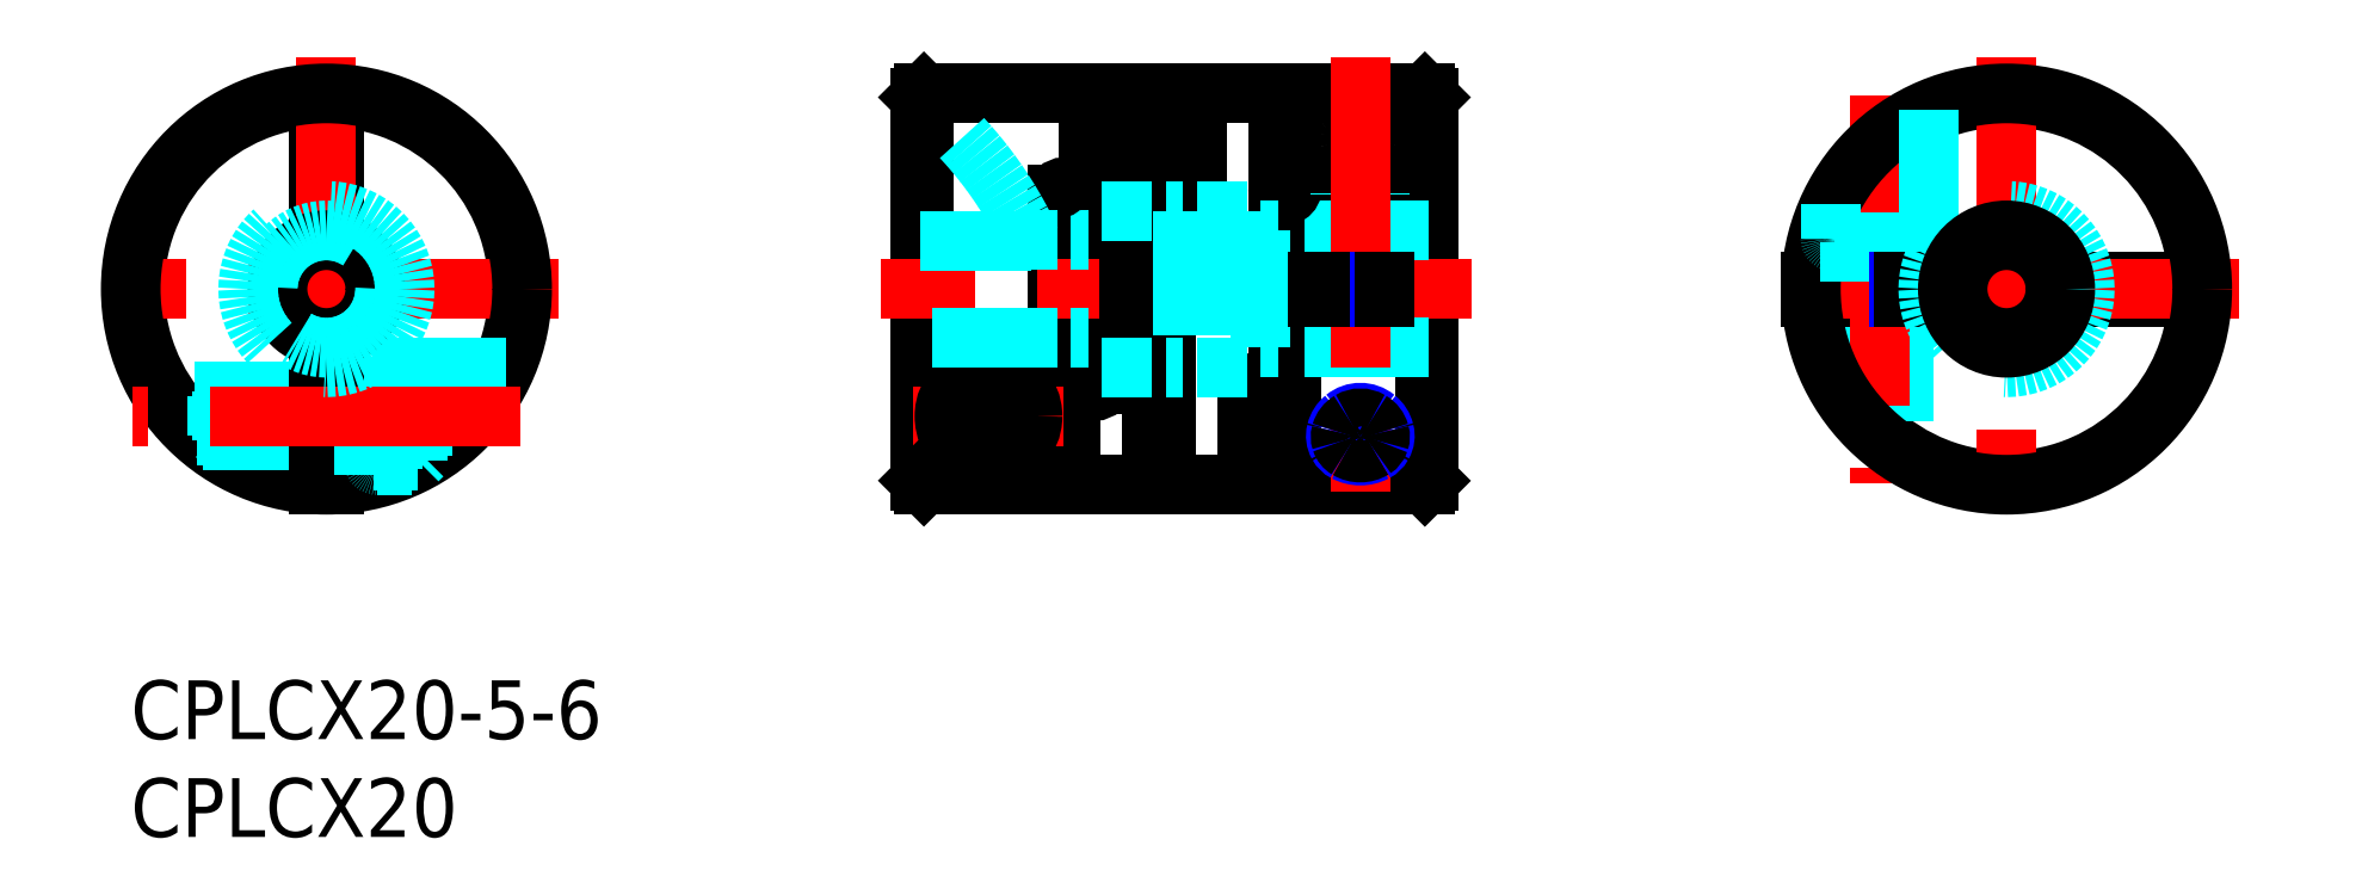
<metadata>
{"format":"dxf","ext":"dxf","renderer":"ezdxf+matplotlib","layout":"modelspace","background":"white","min_lineweight":24,"dpi":150}
</metadata>
<code>
0
SECTION
2
ENTITIES
0
INSERT
8
MSM_CONTINUOUS
2
*U14
10
0
20
0
30
0
0
INSERT
8
MSM_CONTINUOUS
2
*U15
10
0
20
0
30
0
0
LINE
8
MSM_CONTINUOUS
10
48.93
20
30
30
0
11
40.53
21
30
31
0
0
LINE
8
MSM_CONTINUOUS
10
53.78
20
30
30
0
11
49.63
21
30
31
0
0
LINE
8
MSM_CONTINUOUS
10
58.63
20
30
30
0
11
54.48
21
30
31
0
0
LINE
8
MSM_CONTINUOUS
10
66.13
20
30
30
0
11
59.33
21
30
31
0
0
LINE
8
MSM_CONTINUOUS
10
57.73
20
10
30
0
11
66.13
21
10
31
0
0
LINE
8
MSM_CONTINUOUS
10
52.88
20
10
30
0
11
57.03
21
10
31
0
0
LINE
8
MSM_CONTINUOUS
10
48.03
20
10
30
0
11
52.18
21
10
31
0
0
LINE
8
MSM_CONTINUOUS
10
40.53
20
30
30
0
11
40.33
21
29.8
31
0
0
LINE
8
MSM_CONTINUOUS
10
66.13
20
10
30
0
11
66.33
21
10.2
31
0
0
LINE
8
MSM_CONTINUOUS
10
66.33
20
29.8
30
0
11
66.13
21
30
31
0
0
LINE
8
MSM_CONTINUOUS
10
48.03
20
24.85
30
0
11
48.03
21
10
31
0
0
LINE
8
MSM_CONTINUOUS
10
47.33
20
10.01
30
0
11
47.33
21
24.85
31
0
0
LINE
8
MSM_CONTINUOUS
10
40.53
20
30
30
0
11
40.53
21
10.01
31
0
0
LINE
8
MSM_CONTINUOUS
10
59.33
20
30
30
0
11
59.33
21
10
31
0
0
LINE
8
MSM_CONTINUOUS
10
58.63
20
10
30
0
11
58.63
21
30
31
0
0
LINE
8
MSM_CONTINUOUS
10
66.33
20
19.6
30
0
11
59.33
21
19.6
31
0
0
LINE
8
MSM_CONTINUOUS
10
66.13
20
20.4
30
0
11
66.13
21
30
31
0
0
LINE
8
MSM_CONTINUOUS
10
66.13
20
10
30
0
11
66.13
21
19.6
31
0
0
LINE
8
MSM_CONTINUOUS
10
59.33
20
20.4
30
0
11
66.33
21
20.4
31
0
0
LINE
8
MSM_CONTINUOUS
10
57.03
20
10
30
0
11
57.03
21
14.85
31
0
0
LINE
8
MSM_CONTINUOUS
10
57.73
20
14.85
30
0
11
57.73
21
10
31
0
0
LINE
8
MSM_CONTINUOUS
10
53.78
20
25.15
30
0
11
53.78
21
30
31
0
0
LINE
8
MSM_CONTINUOUS
10
54.48
20
30
30
0
11
54.48
21
25.15
31
0
0
LINE
8
MSM_CONTINUOUS
10
52.18
20
10
30
0
11
52.18
21
30
31
0
0
LINE
8
MSM_CONTINUOUS
10
52.88
20
30
30
0
11
52.88
21
10
31
0
0
LINE
8
MSM_CONTINUOUS
10
49.63
20
30
30
0
11
49.63
21
15.15
31
0
0
LINE
8
MSM_CONTINUOUS
10
48.93
20
15.15
30
0
11
48.93
21
30
31
0
0
LINE
8
MSM_CONTINUOUS
10
40.33
20
29.8
30
0
11
40.33
21
10.21
31
0
0
LINE
8
MSM_CONTINUOUS
10
66.33
20
10.2
30
0
11
66.33
21
29.8
31
0
0
ARC
8
MSM_CONTINUOUS
10
95.86
20
20
30
0
40
9.8
50
182.3
51
177.7
0
LINE
8
MSM_CONTINUOUS
10
105.6
20
20.4
30
0
11
105.6
21
19.6
31
0
0
LINE
8
MSM_CONTINUOUS
10
99.84
20
20.4
30
0
11
105.6
21
20.4
31
0
0
LINE
8
MSM_CONTINUOUS
10
91.88
20
20.4
30
0
11
85.87
21
20.4
31
0
0
LINE
8
MSM_CONTINUOUS
10
91.88
20
19.6
30
0
11
85.87
21
19.6
31
0
0
LINE
8
MSM_CONTINUOUS
10
105.6
20
19.6
30
0
11
99.84
21
19.6
31
0
0
LINE
8
MSM_CONTINUOUS
10
10.4
20
17.53
30
0
11
10.4
21
10.01
31
0
0
LINE
8
MSM_CONTINUOUS
10
10.4
20
22.47
30
0
11
10.4
21
29.71
31
0
0
LINE
8
MSM_CONTINUOUS
10
9.6
20
29.71
30
0
11
10.4
21
29.71
31
0
0
LINE
8
MSM_CONTINUOUS
10
9.6
20
29.71
30
0
11
9.6
21
22.47
31
0
0
LINE
8
MSM_CONTINUOUS
10
9.6
20
17.53
30
0
11
9.6
21
10.01
31
0
0
ARC
8
MSM_CONTINUOUS
10
10
20
20
30
0
40
9.8
50
272.3
51
267.7
0
ARC
8
MSM_CONTINUOUS
10
62.83
20
22.93
30
0
40
6.249
50
75.81
51
104.2
0
ARC
8
MSM_CONTINUOUS
10
63.88
20
27.29
30
0
40
1.759
50
52.92
51
74.06
0
ARC
8
MSM_CONTINUOUS
10
64.31
20
27.89
30
0
40
1.025
50
3.32
51
52.04
0
ARC
8
MSM_CONTINUOUS
10
63.13
20
27.83
30
0
40
2.209
50
342.1
51
2.909
0
ARC
8
MSM_CONTINUOUS
10
59.58
20
29.02
30
0
40
5.949
50
315.2
51
341.7
0
ARC
8
MSM_CONTINUOUS
10
62.5
20
26.14
30
0
40
1.844
50
289.3
51
314.8
0
ARC
8
MSM_CONTINUOUS
10
62.83
20
25.36
30
0
40
1.004
50
253.9
51
286.1
0
ARC
8
MSM_CONTINUOUS
10
61.79
20
27.29
30
0
40
1.759
50
105.9
51
127.1
0
ARC
8
MSM_CONTINUOUS
10
61.36
20
27.89
30
0
40
1.025
50
128
51
176.7
0
ARC
8
MSM_CONTINUOUS
10
66.08
20
29.02
30
0
40
5.949
50
198.3
51
224.8
0
ARC
8
MSM_CONTINUOUS
10
63.16
20
26.14
30
0
40
1.844
50
225.2
51
250.7
0
ARC
8
MSM_CONTINUOUS
10
62.54
20
27.83
30
0
40
2.209
50
177.1
51
197.9
0
LINE
8
MSM_DASHED
10
88.11
20
22.4
30
0
11
88.35
21
21.98
31
0
0
LINE
8
MSM_DASHED
10
88.2
20
23.8
30
0
11
90.51
21
23.8
31
0
0
LINE
8
MSM_DASHED
10
90.51
20
23.8
30
0
11
90.51
21
24.9
31
0
0
LINE
8
MSM_DASHED
10
88.2
20
23.8
30
0
11
88.2
21
24.9
31
0
0
LINE
8
MSM_DASHED
10
90.51
20
23.8
30
0
11
89.36
21
23.13
31
0
0
LINE
8
MSM_DASHED
10
89.36
20
23.13
30
0
11
88.2
21
23.8
31
0
0
LINE
8
MSM_DASHED
10
89.93
20
24.9
30
0
11
89.93
21
23.8
31
0
0
LINE
8
MSM_DASHED
10
88.78
20
24.9
30
0
11
88.78
21
23.8
31
0
0
LINE
8
MSM_DASHED
10
90.61
20
22.4
30
0
11
90.36
21
21.98
31
0
0
LINE
8
MSM_DASHED
10
91.61
20
24.65
30
0
11
91.61
21
22.4
31
0
0
LINE
8
MSM_DASHED
10
87.11
20
24.65
30
0
11
87.11
21
22.4
31
0
0
LINE
8
MSM_DASHED
10
87.36
20
24.9
30
0
11
91.36
21
24.9
31
0
0
LINE
8
MSM_DASHED
10
87.11
20
24.65
30
0
11
87.36
21
24.9
31
0
0
LINE
8
MSM_DASHED
10
91.36
20
24.9
30
0
11
91.61
21
24.65
31
0
0
LINE
8
MSM_DASHED
10
91.61
20
24.65
30
0
11
87.11
21
24.65
31
0
0
LINE
8
MSM_DASHED
10
88.35
20
14.4
30
0
11
88.11
21
14.64
31
0
0
LINE
8
MSM_DASHED
10
90.36
20
14.4
30
0
11
90.61
21
14.64
31
0
0
LINE
8
MSM_DASHED
10
90.36
20
14.4
30
0
11
88.35
21
14.4
31
0
0
LINE
8
MSM_DASHED
10
90.61
20
14.64
30
0
11
88.11
21
14.64
31
0
0
LINE
8
MSM_DASHED
10
90.61
20
21.98
30
0
11
88.11
21
21.98
31
0
0
LINE
8
MSM_DASHED
10
90.36
20
21.98
30
0
11
90.36
21
20.4
31
0
0
LINE
8
MSM_DASHED
10
88.11
20
22.4
30
0
11
88.11
21
20.4
31
0
0
LINE
8
MSM_DASHED
10
90.61
20
22.4
30
0
11
90.61
21
20.4
31
0
0
LINE
8
MSM_DASHED
10
88.35
20
21.98
30
0
11
88.35
21
20.4
31
0
0
LINE
8
MSM_DASHED
10
62.83
20
24.9
30
0
11
62.83
21
24.36
31
0
0
LINE
8
MSM_CONTINUOUS
10
61.8
20
24.9
30
0
11
63.87
21
24.9
31
0
0
LINE
8
MSM_CONTINUOUS
10
63.59
20
24.65
30
0
11
62.08
21
24.65
31
0
0
LINE
8
MSM_DASHED
10
88.35
20
19.6
30
0
11
88.35
21
13.39
31
0
0
LINE
8
MSM_DASHED
10
88.11
20
19.6
30
0
11
88.11
21
13.68
31
0
0
LINE
8
MSM_DASHED
10
90.61
20
19.6
30
0
11
90.61
21
11.49
31
0
0
LINE
8
MSM_DASHED
10
90.36
20
19.6
30
0
11
90.36
21
11.64
31
0
0
LINE
8
MSM_NARROW
10
88.35
20
20.4
30
0
11
88.35
21
19.6
31
0
0
LINE
8
MSM_CONTINUOUS
10
88.11
20
20.4
30
0
11
88.11
21
19.6
31
0
0
LINE
8
MSM_CENTER
10
95.86
20
31.86
30
0
11
95.86
21
8.136
31
0
0
LINE
8
MSM_CENTER
10
107.7
20
20
30
0
11
83.99
21
20
31
0
0
LINE
8
MSM_CENTER
10
10
20
31.86
30
0
11
10
21
8.136
31
0
0
LINE
8
MSM_CENTER
10
68.55
20
20
30
0
11
38.35
21
20
31
0
0
LINE
8
MSM_CENTER
10
21.86
20
20
30
0
11
-1.864
21
20
31
0
0
LINE
8
MSM_CENTER
10
89.36
20
29.92
30
0
11
89.36
21
10.08
31
0
0
CIRCLE
8
MSM_CONTINUOUS
10
43.83
20
13.5
30
0
40
2.5
0
LINE
8
MSM_DASHED
10
48.93
20
22.5
30
0
11
48.03
21
22.5
31
0
0
LINE
8
MSM_DASHED
10
66.33
20
23
30
0
11
59.33
21
23
31
0
0
ARC
8
MSM_CONTINUOUS
10
47.68
20
24.85
30
0
40
0.35
50
0
51
180
0
ARC
8
MSM_CONTINUOUS
10
49.28
20
15.15
30
0
40
0.35
50
180
51
360
0
ARC
8
MSM_CONTINUOUS
10
52.53
20
14.85
30
0
40
0.35
50
359.8
51
180.2
0
ARC
8
MSM_CONTINUOUS
10
54.13
20
25.15
30
0
40
0.35
50
179.8
51
0.199
0
ARC
8
MSM_CONTINUOUS
10
57.38
20
14.85
30
0
40
0.35
50
359.8
51
180.2
0
ARC
8
MSM_CONTINUOUS
10
58.98
20
25.15
30
0
40
0.3503
50
179.8
51
3.059
0
CIRCLE
8
MSM_CONTINUOUS
10
10
20
20
30
0
40
10
0
CIRCLE
8
MSM_CONTINUOUS
10
95.86
20
20
30
0
40
10
0
LINE
8
MSM_DASHED
10
48.93
20
17.5
30
0
11
48.03
21
17.5
31
0
0
LINE
8
MSM_DASHED
10
66.33
20
17
30
0
11
59.33
21
17
31
0
0
LINE
8
MSM_DASHED
10
54.48
20
24
30
0
11
54.48
21
16
31
0
0
LINE
8
MSM_DASHED
10
53.78
20
24
30
0
11
53.78
21
16
31
0
0
LINE
8
MSM_CENTER
10
43.83
20
9.662
30
0
11
43.83
21
17.34
31
0
0
LINE
8
MSM_CENTER
10
47.67
20
13.5
30
0
11
40
21
13.5
31
0
0
ARC
8
MSM_DASHED
10
91.66
20
22.6
30
0
40
0.2
50
270
51
0
0
ARC
8
MSM_DASHED
10
87.06
20
22.6
30
0
40
0.2
50
180
51
270
0
LINE
8
MSM_DASHED
10
91.86
20
29.16
30
0
11
91.86
21
22.6
31
0
0
LINE
8
MSM_DASHED
10
86.86
20
22.6
30
0
11
86.86
21
24.36
31
0
0
LINE
8
MSM_DASHED
10
90.86
20
22.4
30
0
11
90.86
21
20.4
31
0
0
LINE
8
MSM_DASHED
10
87.86
20
20.4
30
0
11
87.86
21
22.4
31
0
0
LINE
8
MSM_DASHED
10
91.66
20
22.4
30
0
11
87.06
21
22.4
31
0
0
LINE
8
MSM_NARROW
10
90.36
20
20.4
30
0
11
90.36
21
19.6
31
0
0
LINE
8
MSM_CONTINUOUS
10
90.61
20
20.4
30
0
11
90.61
21
19.6
31
0
0
LINE
8
MSM_DASHED
10
63.83
20
24.86
30
0
11
63.83
21
24.9
31
0
0
LINE
8
MSM_DASHED
10
61.83
20
24.86
30
0
11
61.83
21
24.9
31
0
0
LINE
8
MSM_CENTER
10
62.83
20
31.86
30
0
11
62.83
21
8.136
31
0
0
LINE
8
MSM_NARROW
10
61.83
20
20.4
30
0
11
61.83
21
19.6
31
0
0
LINE
8
MSM_CONTINUOUS
10
61.58
20
20.4
30
0
11
61.58
21
19.6
31
0
0
LINE
8
MSM_NARROW
10
63.84
20
20.4
30
0
11
63.84
21
19.6
31
0
0
LINE
8
MSM_CONTINUOUS
10
64.08
20
20.4
30
0
11
64.08
21
19.6
31
0
0
ARC
8
MSM_NARROW
10
62.83
20
13.1
30
0
40
1.614
50
242.3
51
297.7
0
ARC
8
MSM_NARROW
10
63.15
20
12.5
30
0
40
0.9334
50
330.8
51
14.22
0
ARC
8
MSM_NARROW
10
62.83
20
12.42
30
0
40
1.26
50
50.53
51
129.5
0
ARC
8
MSM_NARROW
10
62.52
20
12.5
30
0
40
0.9334
50
165.8
51
209.2
0
ARC
8
MSM_CONTINUOUS
10
62.83
20
12.38
30
0
40
1.017
50
59.12
51
120.9
0
ARC
8
MSM_CONTINUOUS
10
62.83
20
12.91
30
0
40
1.266
50
239.2
51
301.7
0
ARC
8
MSM_CONTINUOUS
10
62.57
20
12.45
30
0
40
0.7443
50
164.4
51
198
0
LINE
8
MSM_DASHED
10
12.4
20
12.25
30
0
11
11.98
21
12.49
31
0
0
LINE
8
MSM_DASHED
10
13.8
20
12.35
30
0
11
13.8
21
14.65
31
0
0
LINE
8
MSM_DASHED
10
13.8
20
14.65
30
0
11
14.9
21
14.65
31
0
0
LINE
8
MSM_DASHED
10
13.8
20
12.35
30
0
11
14.9
21
12.35
31
0
0
LINE
8
MSM_DASHED
10
13.8
20
14.65
30
0
11
13.13
21
13.5
31
0
0
LINE
8
MSM_DASHED
10
13.13
20
13.5
30
0
11
13.8
21
12.35
31
0
0
LINE
8
MSM_DASHED
10
14.9
20
14.08
30
0
11
13.8
21
14.08
31
0
0
LINE
8
MSM_DASHED
10
14.9
20
12.92
30
0
11
13.8
21
12.92
31
0
0
LINE
8
MSM_DASHED
10
12.4
20
14.75
30
0
11
11.98
21
14.51
31
0
0
LINE
8
MSM_DASHED
10
14.65
20
15.75
30
0
11
12.4
21
15.75
31
0
0
LINE
8
MSM_DASHED
10
14.65
20
11.25
30
0
11
12.4
21
11.25
31
0
0
LINE
8
MSM_DASHED
10
14.9
20
11.5
30
0
11
14.9
21
15.5
31
0
0
LINE
8
MSM_DASHED
10
14.65
20
11.25
30
0
11
14.9
21
11.5
31
0
0
LINE
8
MSM_DASHED
10
14.9
20
15.5
30
0
11
14.65
21
15.75
31
0
0
LINE
8
MSM_DASHED
10
14.65
20
15.75
30
0
11
14.65
21
11.25
31
0
0
LINE
8
MSM_DASHED
10
4.4
20
12.49
30
0
11
4.644
21
12.25
31
0
0
LINE
8
MSM_DASHED
10
4.4
20
14.51
30
0
11
4.644
21
14.75
31
0
0
LINE
8
MSM_DASHED
10
4.4
20
14.51
30
0
11
4.4
21
12.49
31
0
0
LINE
8
MSM_DASHED
10
4.644
20
14.75
30
0
11
4.644
21
12.25
31
0
0
LINE
8
MSM_DASHED
10
11.98
20
14.75
30
0
11
11.98
21
12.25
31
0
0
LINE
8
MSM_DASHED
10
11.98
20
14.51
30
0
11
10.4
21
14.51
31
0
0
LINE
8
MSM_DASHED
10
12.4
20
12.25
30
0
11
10.4
21
12.25
31
0
0
LINE
8
MSM_DASHED
10
12.4
20
14.75
30
0
11
10.4
21
14.75
31
0
0
LINE
8
MSM_DASHED
10
11.98
20
12.49
30
0
11
10.4
21
12.49
31
0
0
LINE
8
MSM_DASHED
10
9.6
20
12.49
30
0
11
3.393
21
12.49
31
0
0
LINE
8
MSM_DASHED
10
9.6
20
12.25
30
0
11
3.68
21
12.25
31
0
0
LINE
8
MSM_DASHED
10
9.6
20
14.75
30
0
11
1.489
21
14.75
31
0
0
LINE
8
MSM_DASHED
10
9.6
20
14.51
30
0
11
1.644
21
14.51
31
0
0
LINE
8
MSM_NARROW
10
10.4
20
12.49
30
0
11
9.6
21
12.49
31
0
0
LINE
8
MSM_CONTINUOUS
10
10.4
20
12.25
30
0
11
9.6
21
12.25
31
0
0
ARC
8
MSM_DASHED
10
12.6
20
15.8
30
0
40
0.2
50
90
51
180
0
ARC
8
MSM_DASHED
10
12.6
20
11.2
30
0
40
0.2
50
180
51
270
0
LINE
8
MSM_DASHED
10
19.16
20
16
30
0
11
12.6
21
16
31
0
0
LINE
8
MSM_DASHED
10
12.6
20
11
30
0
11
14.36
21
11
31
0
0
LINE
8
MSM_DASHED
10
12.4
20
15
30
0
11
10.4
21
15
31
0
0
LINE
8
MSM_DASHED
10
10.4
20
12
30
0
11
12.4
21
12
31
0
0
LINE
8
MSM_DASHED
10
12.4
20
15.8
30
0
11
12.4
21
11.2
31
0
0
LINE
8
MSM_NARROW
10
10.4
20
14.51
30
0
11
9.6
21
14.51
31
0
0
LINE
8
MSM_CONTINUOUS
10
10.4
20
14.75
30
0
11
9.6
21
14.75
31
0
0
LINE
8
MSM_CENTER
10
19.92
20
13.5
30
0
11
0.07565
21
13.5
31
0
0
CIRCLE
8
MSM_CONTINUOUS
10
43.83
20
13.5
30
0
40
2.25
0
CIRCLE
8
MSM_CONTINUOUS
10
43.83
20
13.5
30
0
40
1.155
0
CIRCLE
8
MSM_CONTINUOUS
10
43.83
20
13.5
30
0
40
2
0
LINE
8
MSM_CONTINUOUS
10
42.83
20
12.92
30
0
11
43.83
21
12.35
31
0
0
LINE
8
MSM_CONTINUOUS
10
43.83
20
12.35
30
0
11
44.83
21
12.92
31
0
0
LINE
8
MSM_CONTINUOUS
10
44.83
20
12.92
30
0
11
44.83
21
14.08
31
0
0
LINE
8
MSM_CONTINUOUS
10
44.83
20
14.08
30
0
11
43.83
21
14.65
31
0
0
LINE
8
MSM_CONTINUOUS
10
43.83
20
14.65
30
0
11
42.83
21
14.08
31
0
0
LINE
8
MSM_CONTINUOUS
10
42.83
20
14.08
30
0
11
42.83
21
12.92
31
0
0
ARC
8
MSM_NARROW
10
62.83
20
12.42
30
0
40
1.26
50
14.22
51
50.53
0
ARC
8
MSM_NARROW
10
62.83
20
12.42
30
0
40
1.26
50
129.5
51
165.8
0
ARC
8
MSM_NARROW
10
63.15
20
12.5
30
0
40
0.9334
50
297.7
51
330.8
0
ARC
8
MSM_NARROW
10
62.52
20
12.5
30
0
40
0.9334
50
209.2
51
242.3
0
ARC
8
MSM_CONTINUOUS
10
62.83
20
12.38
30
0
40
1.017
50
15.87
51
59.12
0
ARC
8
MSM_CONTINUOUS
10
62.83
20
12.38
30
0
40
1.017
50
120.9
51
164.1
0
ARC
8
MSM_CONTINUOUS
10
62.56
20
12.45
30
0
40
0.734
50
198.2
51
239.2
0
ARC
8
MSM_CONTINUOUS
10
63.11
20
12.45
30
0
40
0.735
50
302.4
51
341.7
0
ARC
8
MSM_CONTINUOUS
10
63.1
20
12.45
30
0
40
0.7443
50
342
51
15.63
0
LINE
8
MSM_DASHED
10
53.78
20
16
30
0
11
52.88
21
16
31
0
0
LINE
8
MSM_DASHED
10
52.18
20
24
30
0
11
49.63
21
24
31
0
0
LINE
8
MSM_DASHED
10
52.18
20
16
30
0
11
49.63
21
16
31
0
0
LINE
8
MSM_DASHED
10
58.63
20
17
30
0
11
57.73
21
17
31
0
0
LINE
8
MSM_DASHED
10
53.78
20
24
30
0
11
52.88
21
24
31
0
0
LINE
8
MSM_DASHED
10
58.63
20
23
30
0
11
57.73
21
23
31
0
0
LINE
8
MSM_DASHED
10
47.33
20
22.5
30
0
11
45.98
21
22.5
31
0
0
LINE
8
MSM_DASHED
10
47.33
20
17.53
30
0
11
40.33
21
17.53
31
0
0
LINE
8
MSM_CONTINUOUS
10
47.33
20
10.01
30
0
11
40.53
21
10.01
31
0
0
LINE
8
MSM_CONTINUOUS
10
40.33
20
10.21
30
0
11
40.53
21
10.01
31
0
0
LINE
8
MSM_DASHED
10
46
20
22.47
30
0
11
40.33
21
22.47
31
0
0
ARC
8
MSM_DASHED
10
27.83
20
14.1
30
0
40
20
50
24.73
51
51.32
0
CIRCLE
8
MSM_CONTINUOUS
10
10
20
20
30
0
40
2.5
0
CIRCLE
8
MSM_CONTINUOUS
10
95.86
20
20
30
0
40
2.5
0
CIRCLE
8
MSM_DASHED
10
95.86
20
20
30
0
40
4
0
LINE
8
MSM_DASHED
10
57.03
20
24
30
0
11
57.03
21
16
31
0
0
LINE
8
MSM_DASHED
10
57.73
20
17
30
0
11
57.73
21
23
31
0
0
LINE
8
MSM_DASHED
10
57.03
20
24
30
0
11
54.48
21
24
31
0
0
LINE
8
MSM_DASHED
10
57.03
20
16
30
0
11
54.48
21
16
31
0
0
CIRCLE
8
MSM_DASHED
10
10
20
20
30
0
40
4
0
CIRCLE
8
MSM_CONTINUOUS
10
95.86
20
20
30
0
40
3
0
CIRCLE
8
MSM_DASHED
10
10
20
20
30
0
40
3
0
LINE
8
MSM_CONTINUOUS
10
60.68
20
20.4
30
0
11
60.68
21
19.6
31
0
0
ENDSEC
0
EOF

</code>
